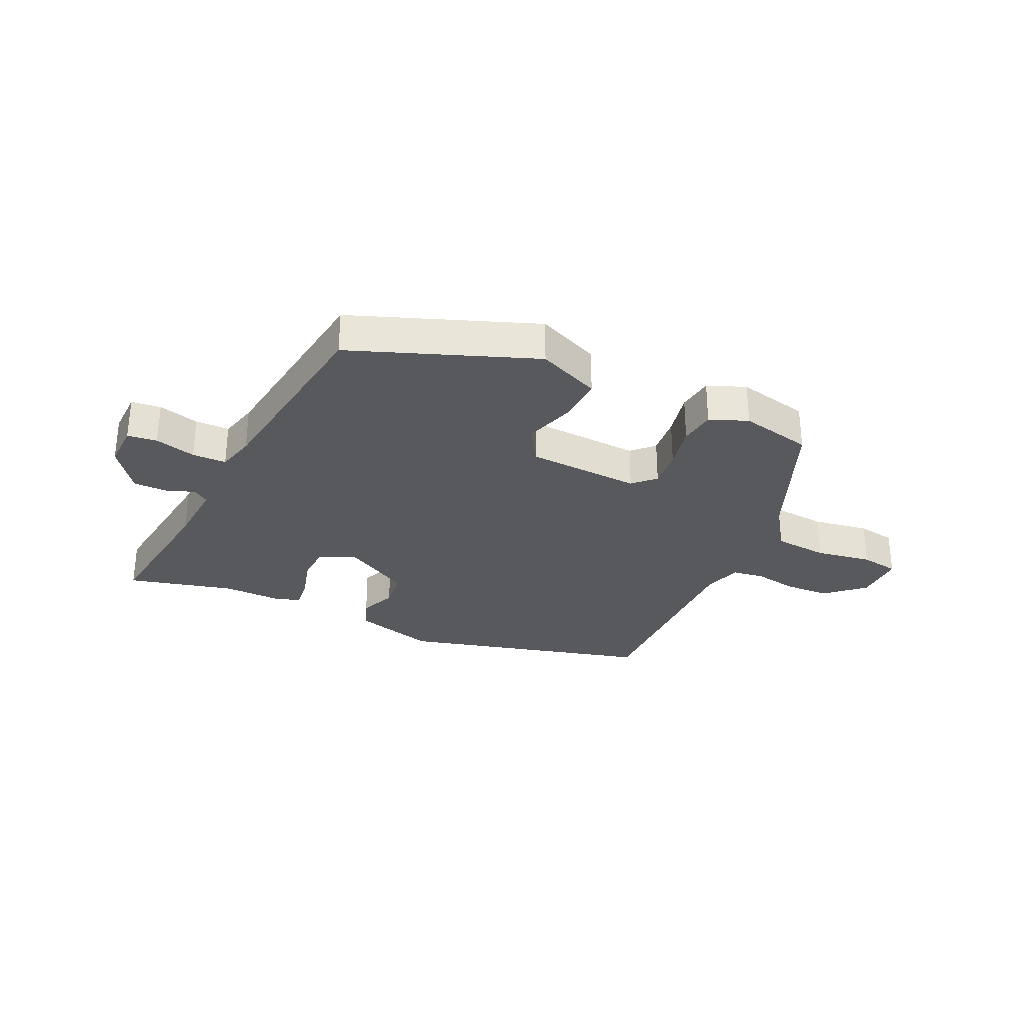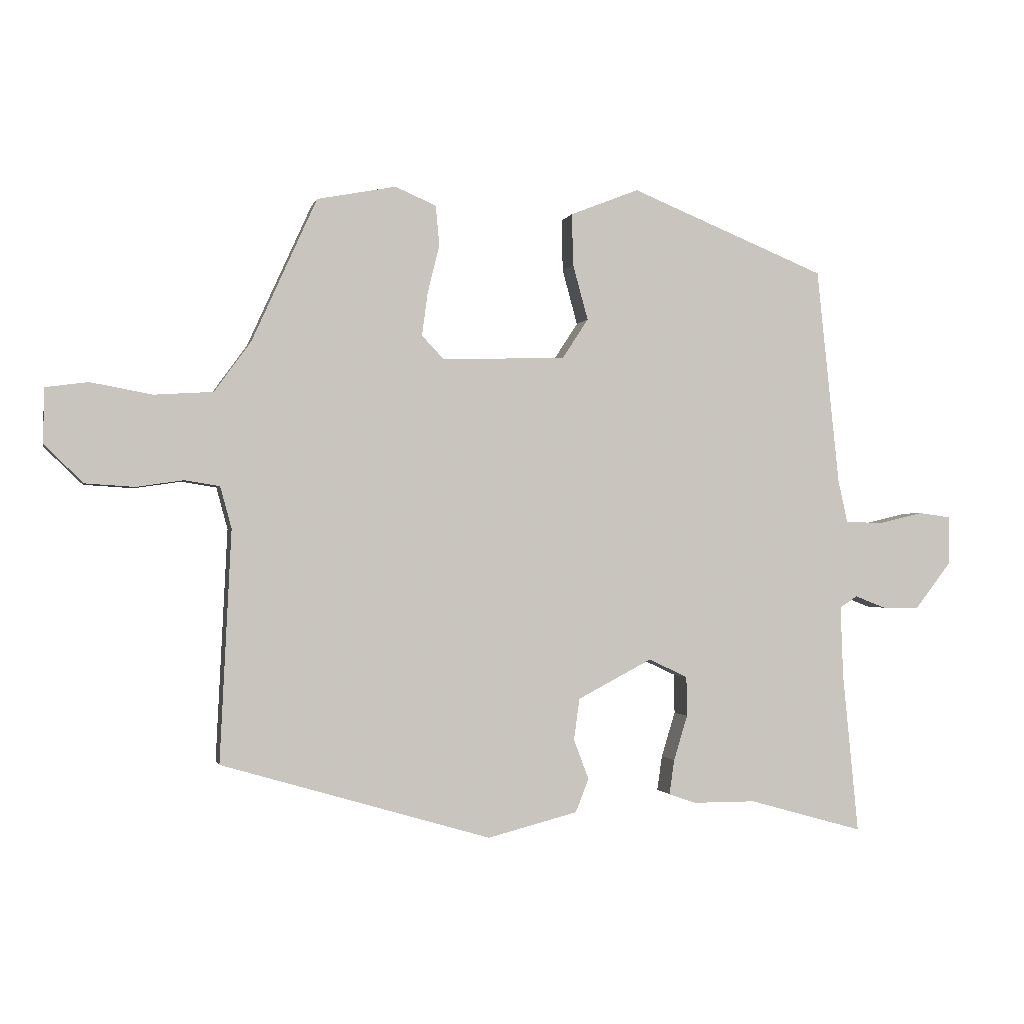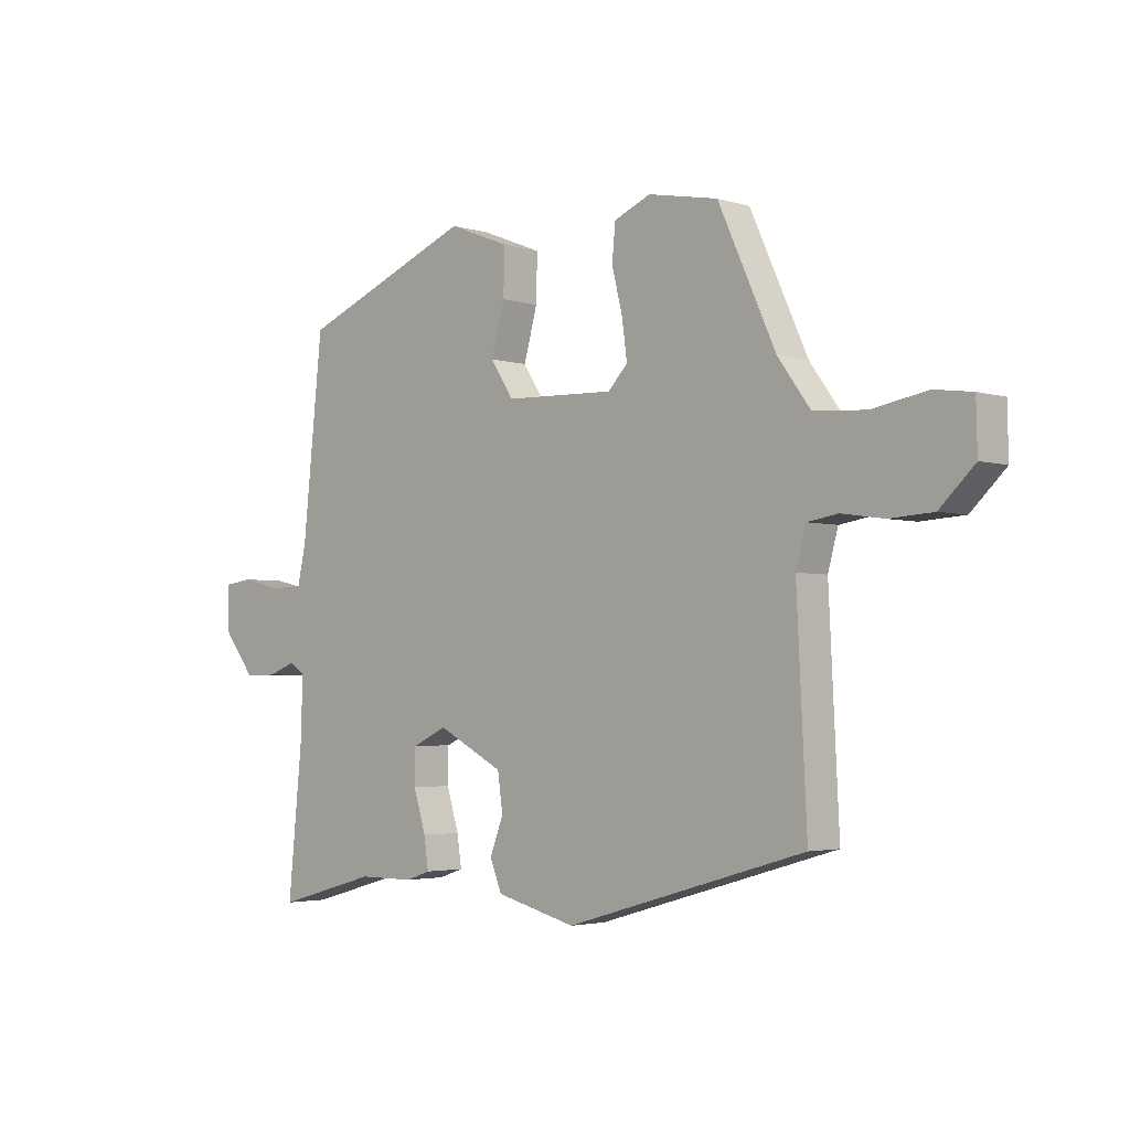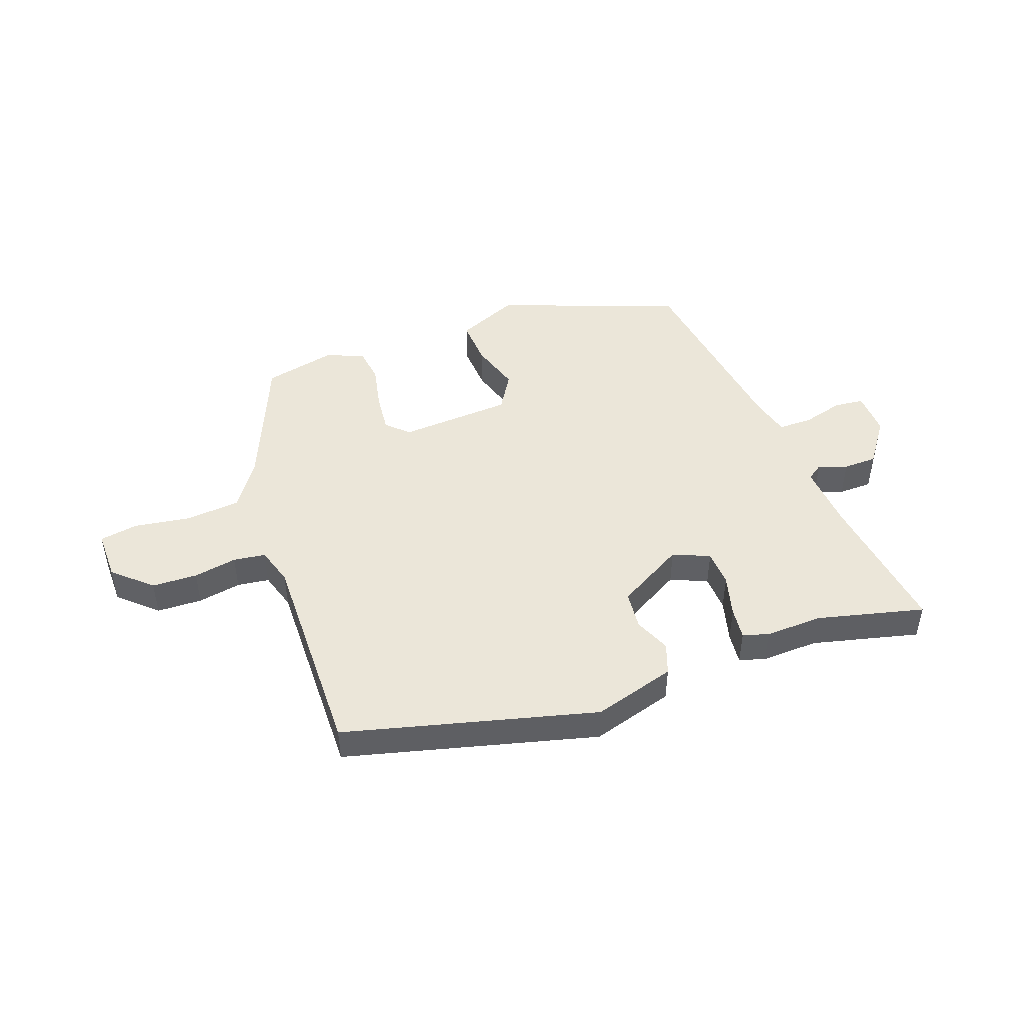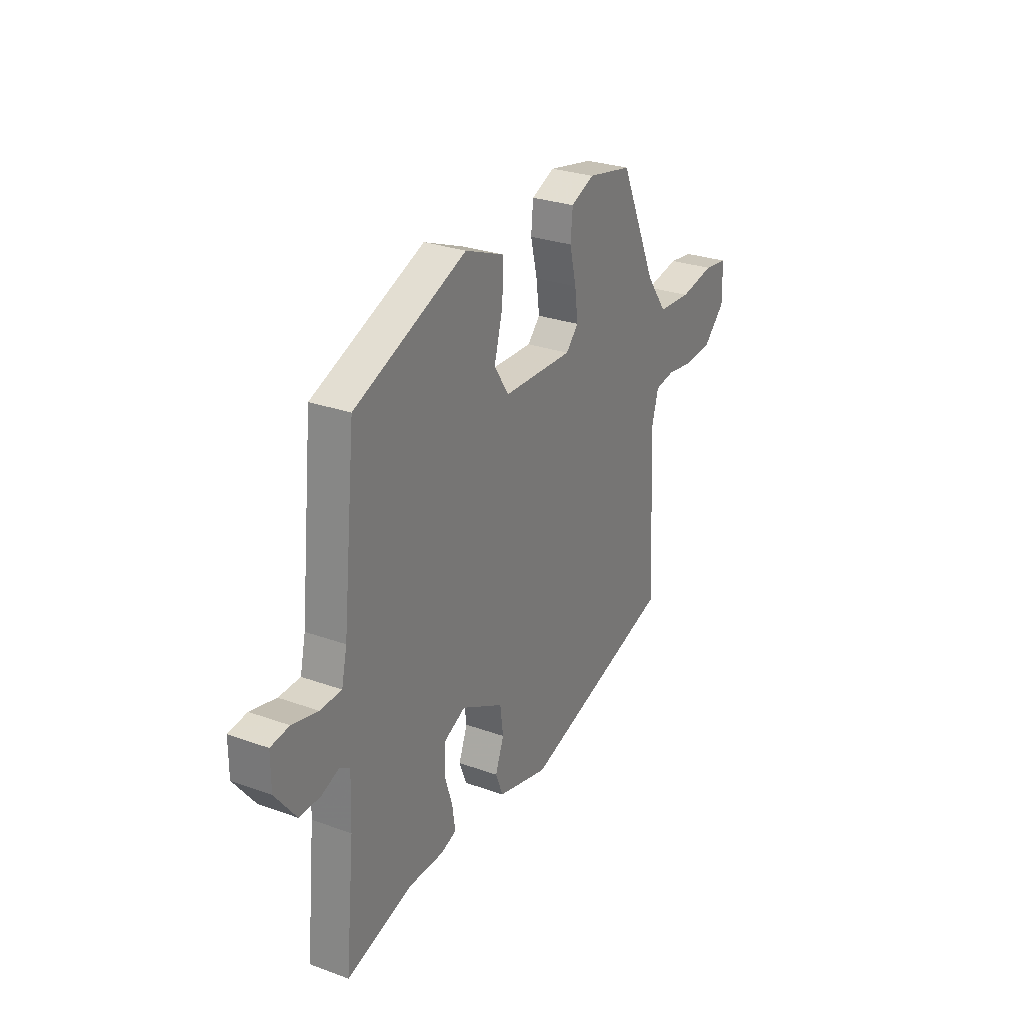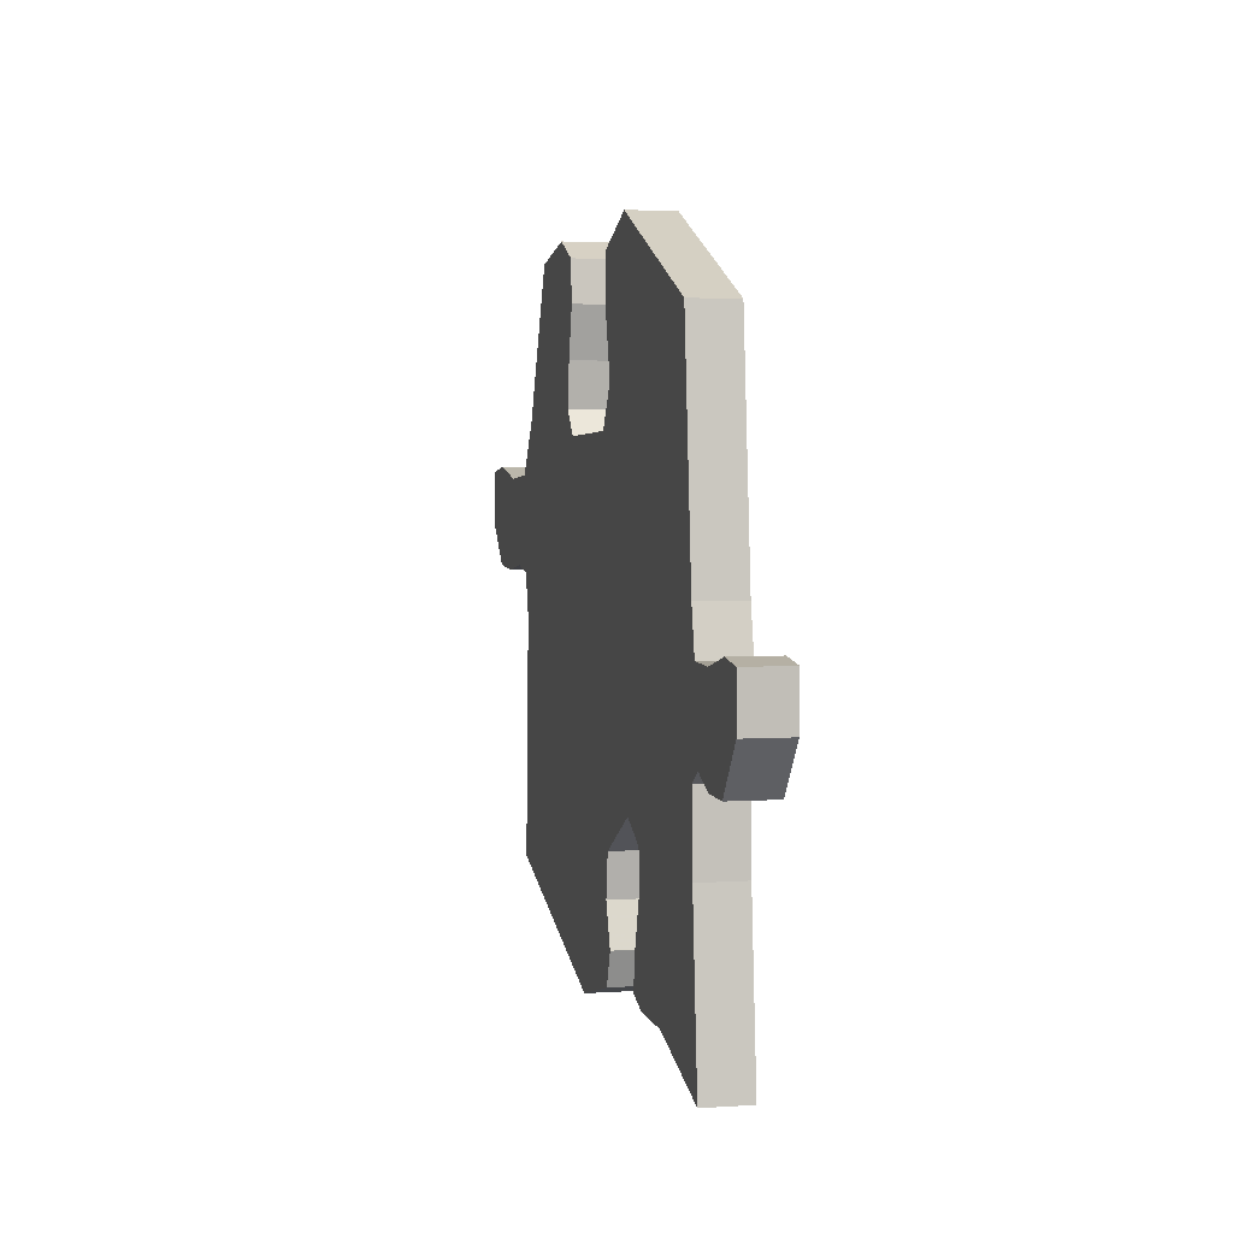
<metadata>
{"format":"obj","ext":"obj","renderer":"f3d","projection":"perspective","resolution":1024,"background":"white","views":[{"elev":-30.0,"azim":-26.5,"up":"+Y"},{"elev":-1.1,"azim":167.4,"up":"+Z"},{"elev":-3.1,"azim":43.6,"up":"+Z"},{"elev":46.7,"azim":158.2,"up":"+Y"},{"elev":27.9,"azim":-61.2,"up":"+Z"},{"elev":3.7,"azim":-102.6,"up":"+Z"}]}
</metadata>
<code>
v 0.502 0.07 -0.385
v 0.074 0.07 -0.51
v -0.069 0.07 -0.473
v -0.09 0.07 -0.42
v -0.066 0.07 -0.357
v -0.075 0.07 -0.291
v -0.193 0.07 -0.229
v -0.255 0.07 -0.258
v -0.256 0.07 -0.321
v -0.234 0.07 -0.393
v -0.226 0.07 -0.448
v -0.27 0.07 -0.463
v -0.369 0.07 -0.463
v -0.551 0.07 -0.514
v -0.526 0.07 -0.259
v -0.522 0.07 -0.146
v -0.55 0.07 -0.128
v -0.599 0.07 -0.147
v -0.657 0.07 -0.148
v -0.715 0.07 -0.073
v -0.715 0.07 0.004
v -0.664 0.07 0.011
v -0.593 0.07 -0.006
v -0.534 0.07 -0.004
v -0.519 0.07 0.063
v -0.483 0.07 0.408
v -0.172 0.07 0.535
v -0.063 0.07 0.492
v -0.065 0.07 0.41
v -0.089 0.07 0.322
v -0.048 0.07 0.259
v 0.148 0.07 0.253
v 0.183 0.07 0.29
v 0.174 0.07 0.358
v 0.155 0.07 0.435
v 0.161 0.07 0.498
v 0.226 0.07 0.526
v 0.351 0.07 0.502
v 0.454 0.07 0.275
v 0.512 0.07 0.195
v 0.606 0.07 0.189
v 0.703 0.07 0.207
v 0.77 0.07 0.198
v 0.772 0.07 0.111
v 0.71 0.07 0.051
v 0.632 0.07 0.046
v 0.557 0.07 0.057
v 0.502 0.07 0.048
v 0.484 0.07 -0.018
v 0.502 0 -0.385
v 0.074 0 -0.51
v -0.069 0 -0.473
v -0.09 0 -0.42
v -0.066 0 -0.357
v -0.075 0 -0.291
v -0.193 0 -0.229
v -0.255 0 -0.258
v -0.256 0 -0.321
v -0.234 0 -0.393
v -0.226 0 -0.448
v -0.27 0 -0.463
v -0.369 0 -0.463
v -0.551 0 -0.514
v -0.526 0 -0.259
v -0.522 0 -0.146
v -0.55 0 -0.128
v -0.599 0 -0.147
v -0.657 0 -0.148
v -0.715 0 -0.073
v -0.715 0 0.004
v -0.664 0 0.011
v -0.593 0 -0.006
v -0.534 0 -0.004
v -0.519 0 0.063
v -0.483 0 0.408
v -0.172 0 0.535
v -0.063 0 0.492
v -0.065 0 0.41
v -0.089 0 0.322
v -0.048 0 0.259
v 0.148 0 0.253
v 0.183 0 0.29
v 0.174 0 0.358
v 0.155 0 0.435
v 0.161 0 0.498
v 0.226 0 0.526
v 0.351 0 0.502
v 0.454 0 0.275
v 0.512 0 0.195
v 0.606 0 0.189
v 0.703 0 0.207
v 0.77 0 0.198
v 0.772 0 0.111
v 0.71 0 0.051
v 0.632 0 0.046
v 0.557 0 0.057
v 0.502 0 0.048
v 0.484 0 -0.018
f 45 46 47
f 44 45 47
f 43 44 47
f 42 43 47
f 41 42 47
f 40 41 47 48
f 39 40 48 49
f 39 49 1
f 38 39 1
f 37 38 1
f 36 37 1
f 35 36 1
f 34 35 1
f 28 29 30
f 27 28 30
f 26 27 30
f 25 26 30
f 24 25 30 31
f 21 22 23
f 20 21 23
f 19 20 23
f 18 19 23
f 17 18 23
f 16 17 23 24
f 13 14 15
f 13 15 16
f 12 13 16
f 11 12 16
f 10 11 16
f 9 10 16
f 8 9 16 24
f 3 4 5
f 2 3 5
f 1 2 5
f 1 5 6
f 33 34 1
f 1 6 7
f 33 1 7
f 32 33 7
f 24 31 32
f 8 24 32
f 7 8 32
f 96 95 94
f 96 94 93
f 96 93 92
f 96 92 91
f 96 91 90
f 97 96 90 89
f 98 97 89 88
f 50 98 88
f 50 88 87
f 50 87 86
f 50 86 85
f 50 85 84
f 50 84 83
f 79 78 77
f 79 77 76
f 79 76 75
f 79 75 74
f 80 79 74 73
f 72 71 70
f 72 70 69
f 72 69 68
f 72 68 67
f 72 67 66
f 73 72 66 65
f 64 63 62
f 65 64 62
f 65 62 61
f 65 61 60
f 65 60 59
f 65 59 58
f 73 65 58 57
f 54 53 52
f 54 52 51
f 54 51 50
f 55 54 50
f 50 83 82
f 56 55 50
f 56 50 82
f 56 82 81
f 81 80 73
f 81 73 57
f 81 57 56
f 1 50 51 2
f 2 51 52 3
f 3 52 53 4
f 4 53 54 5
f 5 54 55 6
f 6 55 56 7
f 7 56 57 8
f 8 57 58 9
f 9 58 59 10
f 10 59 60 11
f 11 60 61 12
f 12 61 62 13
f 13 62 63 14
f 14 63 64 15
f 15 64 65 16
f 16 65 66 17
f 17 66 67 18
f 18 67 68 19
f 19 68 69 20
f 20 69 70 21
f 21 70 71 22
f 22 71 72 23
f 23 72 73 24
f 24 73 74 25
f 25 74 75 26
f 26 75 76 27
f 27 76 77 28
f 28 77 78 29
f 29 78 79 30
f 30 79 80 31
f 31 80 81 32
f 32 81 82 33
f 33 82 83 34
f 34 83 84 35
f 35 84 85 36
f 36 85 86 37
f 37 86 87 38
f 38 87 88 39
f 39 88 89 40
f 40 89 90 41
f 41 90 91 42
f 42 91 92 43
f 43 92 93 44
f 44 93 94 45
f 45 94 95 46
f 46 95 96 47
f 47 96 97 48
f 48 97 98 49
f 49 98 50 1

</code>
